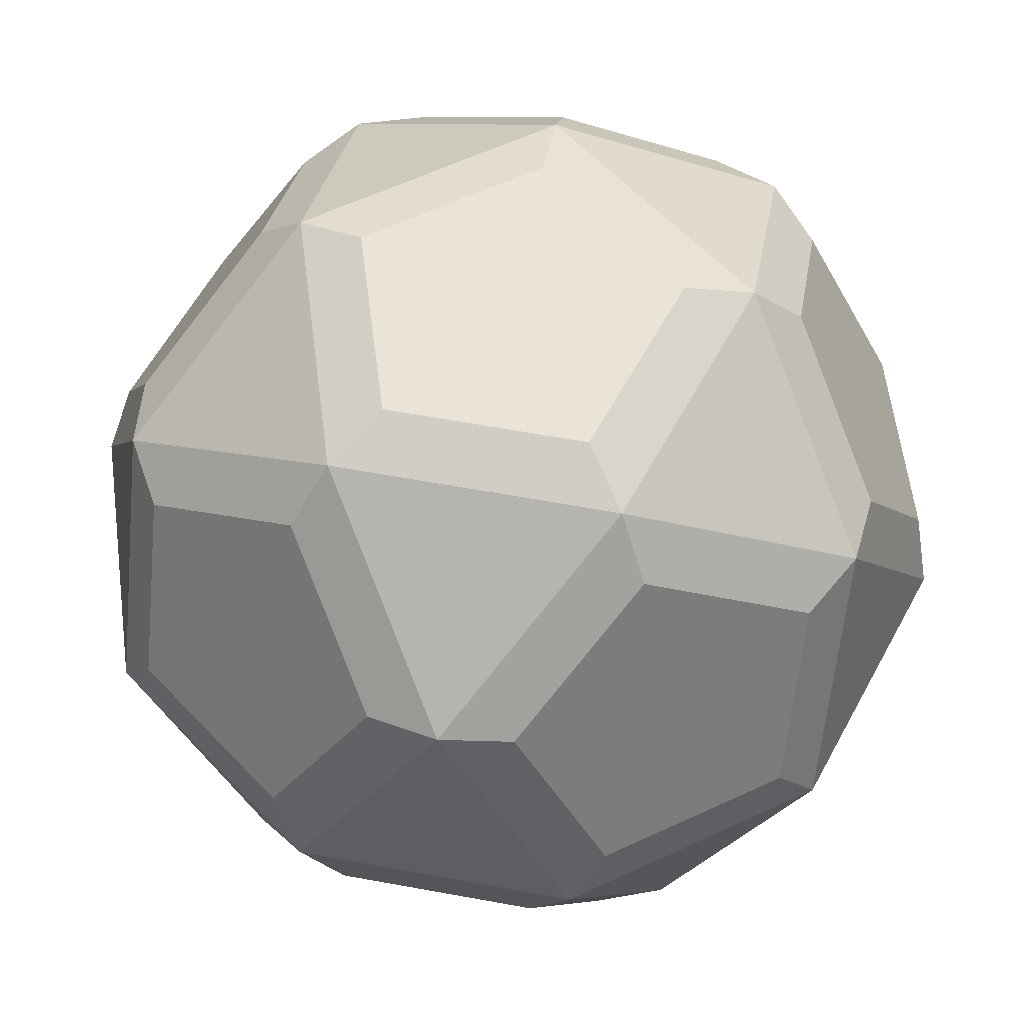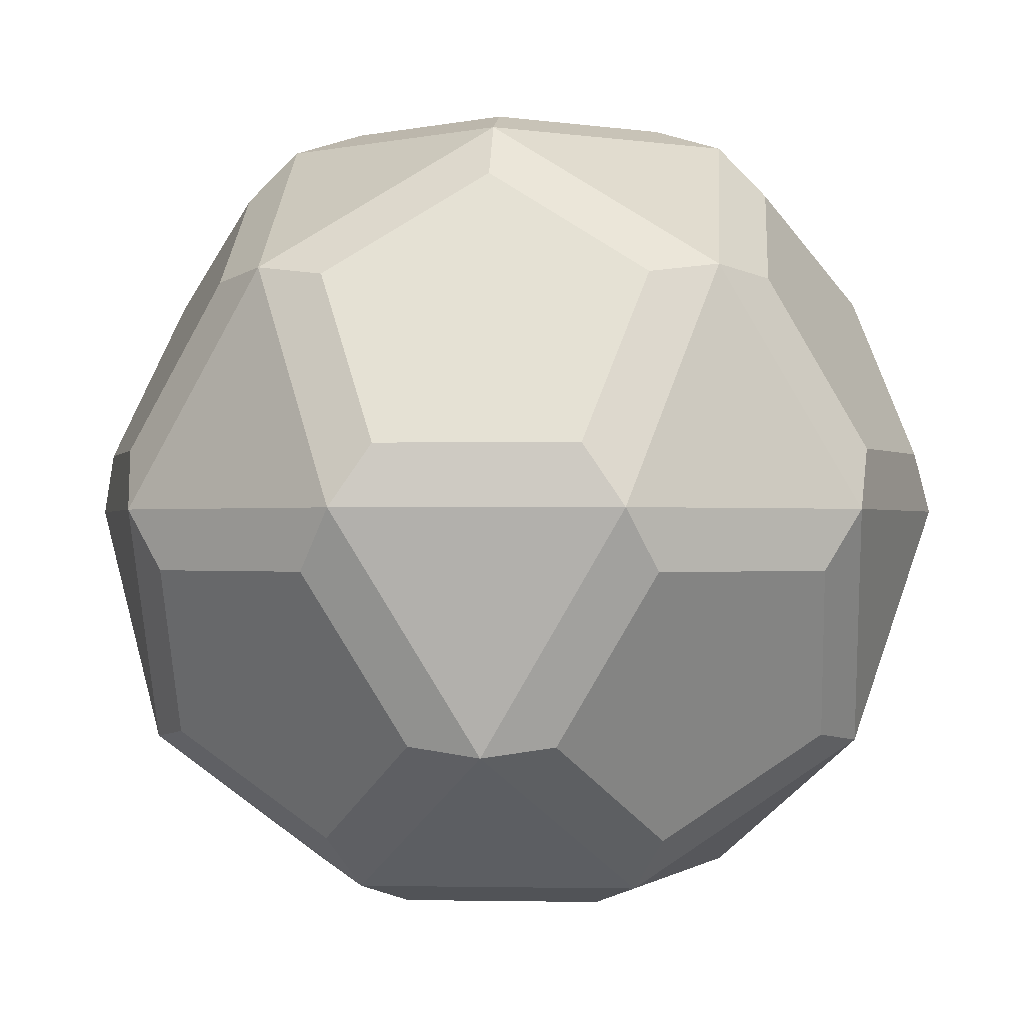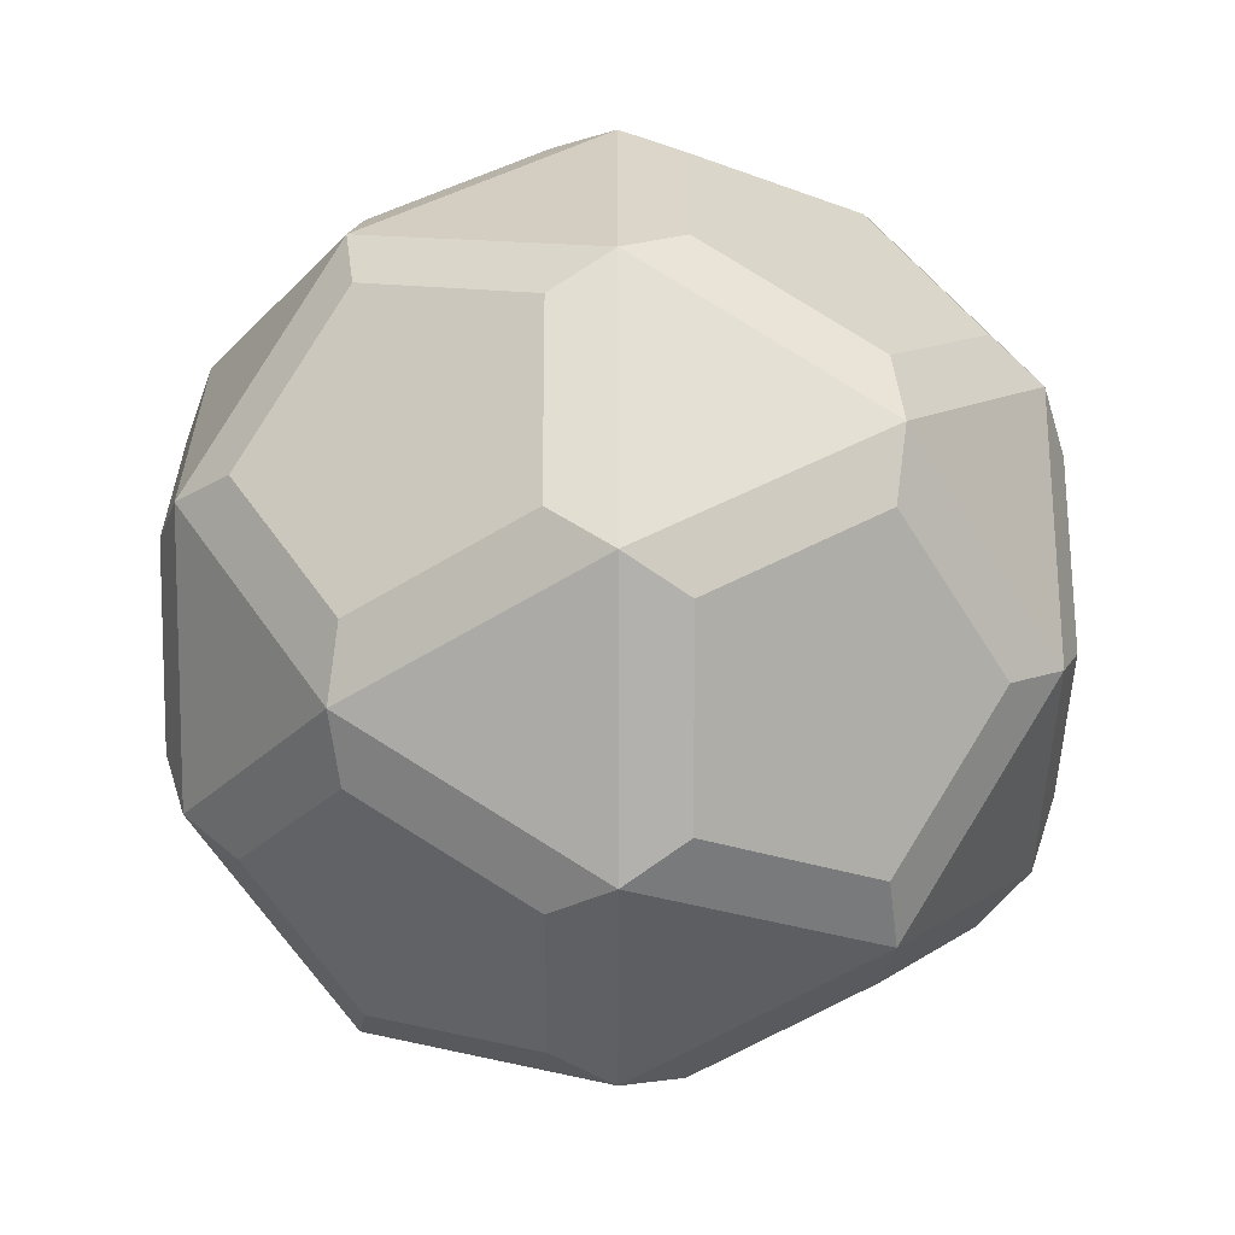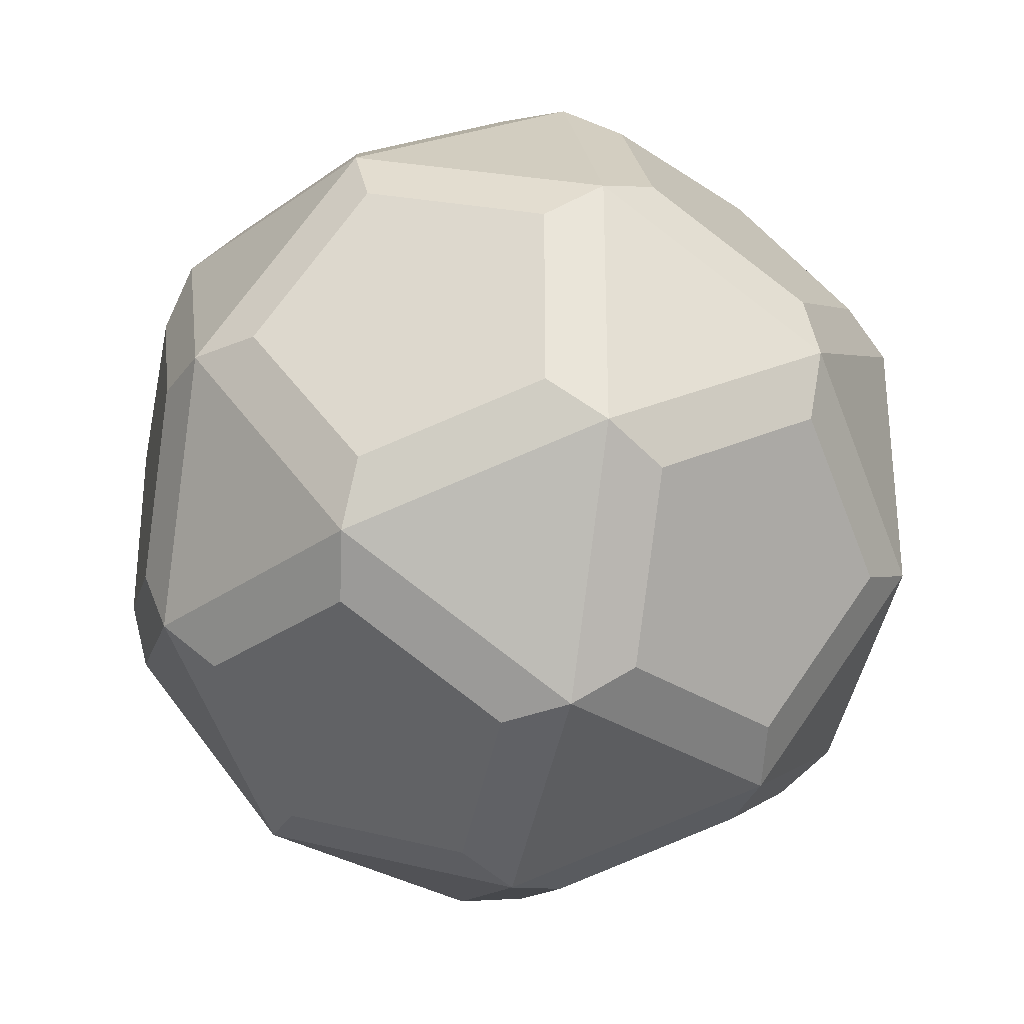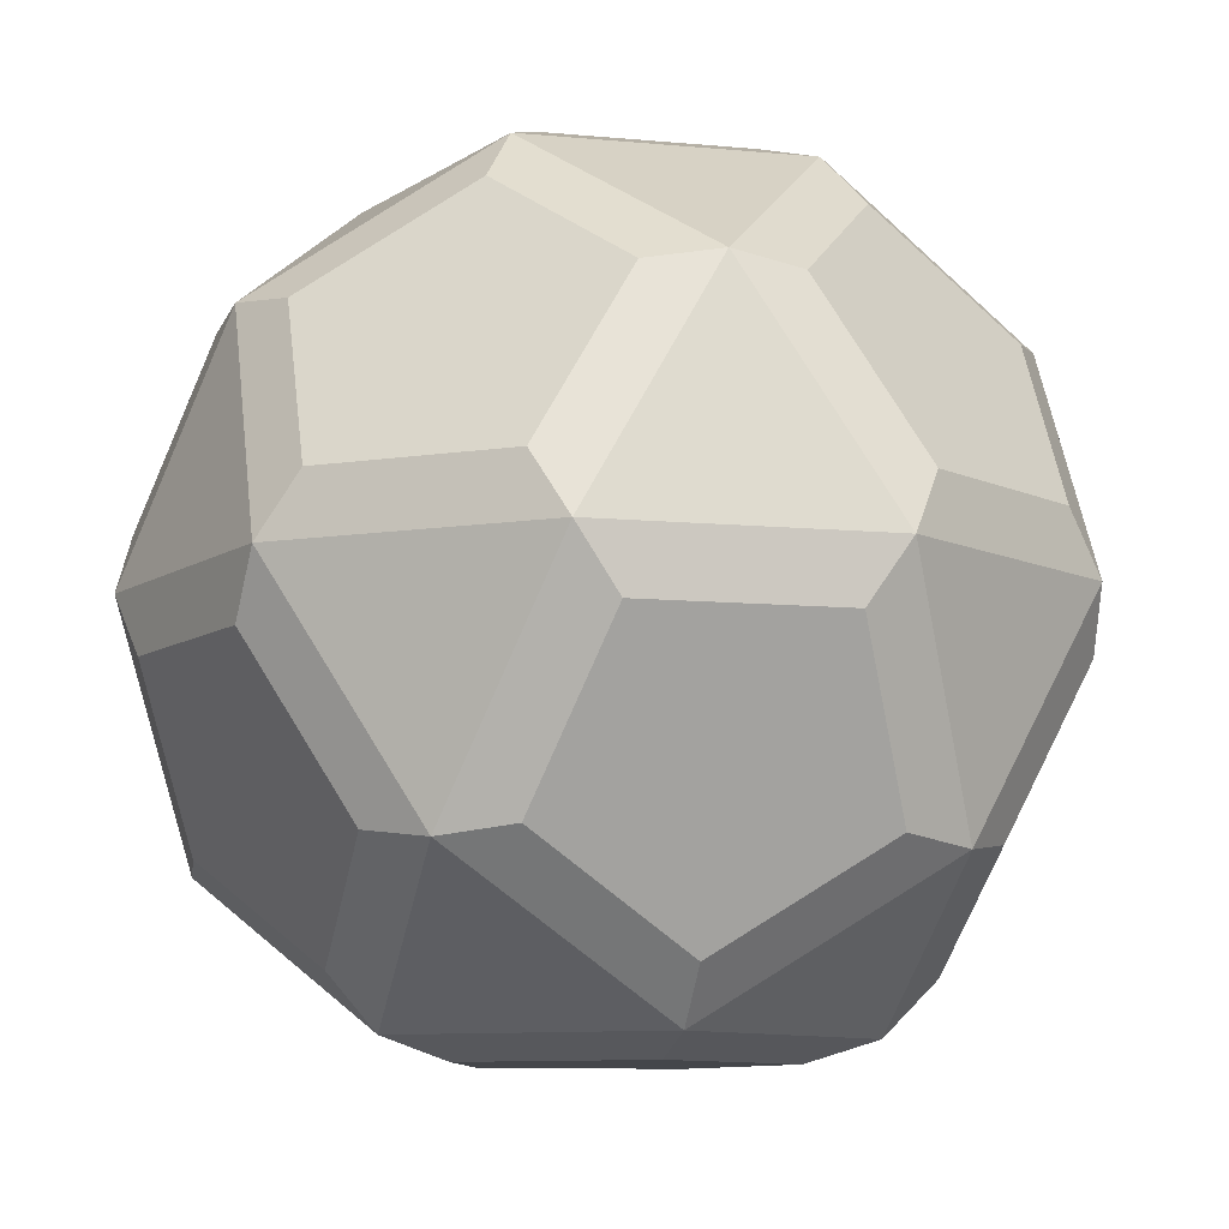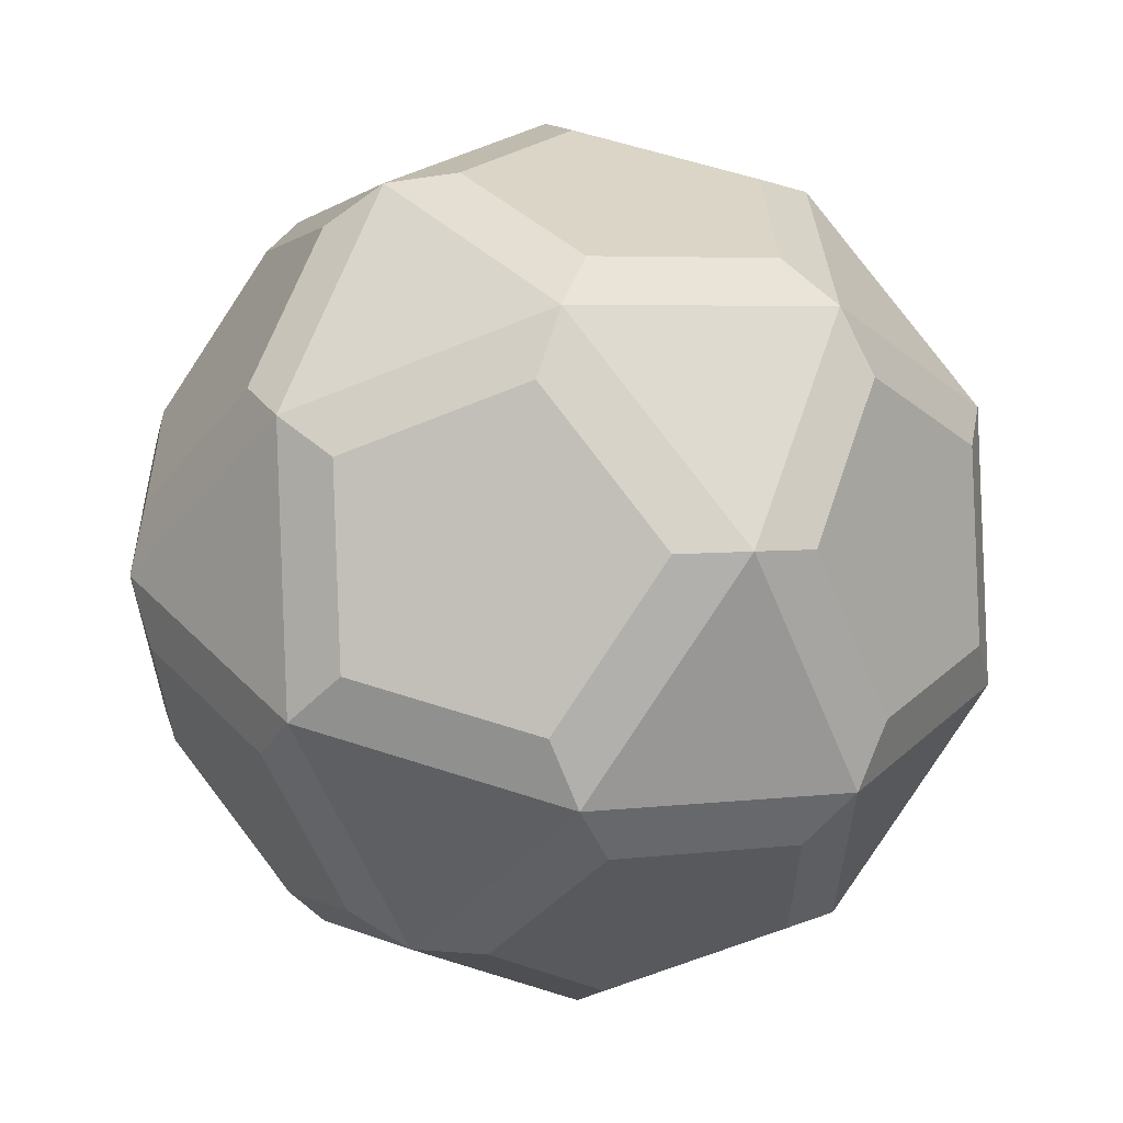
<metadata>
{"format":"obj","ext":"obj","renderer":"f3d","projection":"perspective","resolution":1024,"background":"white","views":[{"elev":61.0,"azim":64.6,"up":"+Y"},{"elev":-0.6,"azim":166.5,"up":"+Y"},{"elev":11.1,"azim":-90.1,"up":"+Z"},{"elev":-30.1,"azim":14.1,"up":"+Z"},{"elev":-9.6,"azim":112.1,"up":"+Y"},{"elev":59.6,"azim":-13.2,"up":"+Z"}]}
</metadata>
<code>
v -13.84 -108.8 42.6
v -44.8 -108.8 1.8e-05
v -13.84 -108.8 -42.6
v 36.24 -108.8 -26.33
v 36.24 -108.8 26.33
v 48.68 -61.04 88.03
v 62.52 -88.73 45.42
v 98.76 -61.04 19.09
v 107.3 -16.24 45.42
v 76.36 -16.24 88.03
v 98.76 -61.04 -19.09
v 62.52 -88.73 -45.42
v 48.68 -61.04 -88.03
v 76.36 -16.24 -88.03
v 107.3 -16.24 -45.42
v 63.61 102.9 -1.7e-05
v 83.27 63.61 -60.5
v 19.66 102.9 -60.5
v 60.12 16.24 -99.83
v 10.04 16.24 -116.1
v -12.36 61.04 -99.83
v 23.88 88.73 -73.5
v 68.68 61.04 -73.5
v -31.81 63.61 -97.89
v -51.46 102.9 -37.39
v -76.36 16.24 -88.03
v -107.3 16.24 -45.42
v -98.76 61.04 -19.09
v -62.52 88.73 -45.42
v -48.68 61.04 -88.03
v 13.84 108.8 42.6
v 44.8 108.8 -1.8e-05
v 13.84 108.8 -42.6
v -36.24 108.8 -26.33
v -36.24 108.8 26.33
v -102.9 63.61 -1e-05
v -51.46 102.9 37.39
v -107.3 16.24 45.42
v -76.36 16.24 88.03
v -48.68 61.04 88.03
v -62.52 88.73 45.42
v -98.76 61.04 19.09
v -31.81 63.61 97.89
v 19.66 102.9 60.5
v 10.04 16.24 116.1
v 60.12 16.24 99.83
v 68.68 61.04 73.5
v 23.88 88.73 73.5
v -12.36 61.04 99.83
v 83.27 63.61 60.5
v 115.1 -6e-06 -37.39
v 71.12 -1.6e-05 -97.89
v 0 -2e-05 -121
v -71.12 -1.6e-05 -97.89
v -115.1 -6e-06 -37.39
v -115.1 6e-06 37.39
v -71.12 1.6e-05 97.89
v 0 2e-05 121
v 71.12 1.6e-05 97.89
v 115.1 6e-06 37.39
v 113.5 16.24 26.33
v 113.5 16.24 -26.33
v 91.12 61.04 -42.6
v 77.28 88.73 -1.4e-05
v 91.12 61.04 42.6
v 31.81 -63.61 -97.89
v -83.27 -63.61 -60.5
v -83.27 -63.61 60.5
v 31.81 -63.61 97.89
v 102.9 -63.61 1e-05
v 51.46 -102.9 -37.39
v -19.66 -102.9 -60.5
v -23.88 -88.73 -73.5
v -68.68 -61.04 -73.5
v -60.12 -16.24 -99.83
v -10.04 -16.24 -116.1
v 12.36 -61.04 -99.83
v -63.61 -102.9 1.7e-05
v -77.28 -88.73 1.3e-05
v -91.12 -61.04 42.6
v -113.5 -16.24 26.33
v -113.5 -16.24 -26.33
v -91.12 -61.04 -42.6
v -19.66 -102.9 60.5
v -23.88 -88.73 73.5
v 12.36 -61.04 99.83
v -10.04 -16.24 116.1
v -60.12 -16.24 99.83
v -68.68 -61.04 73.5
v 51.46 -102.9 37.39
g Icosphere
f 5 1 2
f 5 2 3
f 3 4 5
f 10 6 7
f 10 7 8
f 8 9 10
f 15 11 12
f 15 12 13
f 13 14 15
f 16 17 18
f 23 19 20
f 23 20 21
f 21 22 23
f 18 24 25
f 30 26 27
f 30 27 28
f 28 29 30
f 35 31 32
f 35 32 33
f 33 34 35
f 25 36 37
f 42 38 39
f 42 39 40
f 40 41 42
f 37 43 44
f 49 45 46
f 49 46 47
f 47 48 49
f 44 50 16
f 51 52 17
f 53 54 24
f 55 56 36
f 57 58 43
f 59 60 50
f 65 61 62
f 65 62 63
f 63 64 65
f 52 66 53
f 54 67 55
f 56 68 57
f 58 69 59
f 60 70 51
f 71 72 66
f 77 73 74
f 77 74 75
f 75 76 77
f 72 78 67
f 83 79 80
f 83 80 81
f 81 82 83
f 78 84 68
f 89 85 86
f 89 86 87
f 87 88 89
f 70 90 71
f 84 90 69
f 1 84 78
f 78 2 1
f 2 78 72
f 72 3 2
f 3 72 71
f 71 4 3
f 4 71 90
f 90 5 4
f 5 90 84
f 84 1 5
f 6 69 90
f 90 7 6
f 7 90 70
f 70 8 7
f 8 70 60
f 60 9 8
f 9 60 59
f 59 10 9
f 10 59 69
f 69 6 10
f 11 70 71
f 71 12 11
f 12 71 66
f 66 13 12
f 13 66 52
f 52 14 13
f 14 52 51
f 51 15 14
f 15 51 70
f 70 11 15
f 19 52 53
f 53 20 19
f 20 53 24
f 24 21 20
f 21 24 18
f 18 22 21
f 22 18 17
f 17 23 22
f 23 17 52
f 52 19 23
f 26 54 55
f 55 27 26
f 27 55 36
f 36 28 27
f 28 36 25
f 25 29 28
f 29 25 24
f 24 30 29
f 30 24 54
f 54 26 30
f 31 44 16
f 16 32 31
f 32 16 18
f 18 33 32
f 33 18 25
f 25 34 33
f 34 25 37
f 37 35 34
f 35 37 44
f 44 31 35
f 38 56 57
f 57 39 38
f 39 57 43
f 43 40 39
f 40 43 37
f 37 41 40
f 41 37 36
f 36 42 41
f 42 36 56
f 56 38 42
f 45 58 59
f 59 46 45
f 46 59 50
f 50 47 46
f 47 50 44
f 44 48 47
f 48 44 43
f 43 49 48
f 49 43 58
f 58 45 49
f 61 60 51
f 51 62 61
f 62 51 17
f 17 63 62
f 63 17 16
f 16 64 63
f 64 16 50
f 50 65 64
f 65 50 60
f 60 61 65
f 73 72 67
f 67 74 73
f 74 67 54
f 54 75 74
f 75 54 53
f 53 76 75
f 76 53 66
f 66 77 76
f 77 66 72
f 72 73 77
f 79 78 68
f 68 80 79
f 80 68 56
f 56 81 80
f 81 56 55
f 55 82 81
f 82 55 67
f 67 83 82
f 83 67 78
f 78 79 83
f 85 84 69
f 69 86 85
f 86 69 58
f 58 87 86
f 87 58 57
f 57 88 87
f 88 57 68
f 68 89 88
f 89 68 84
f 84 85 89

</code>
